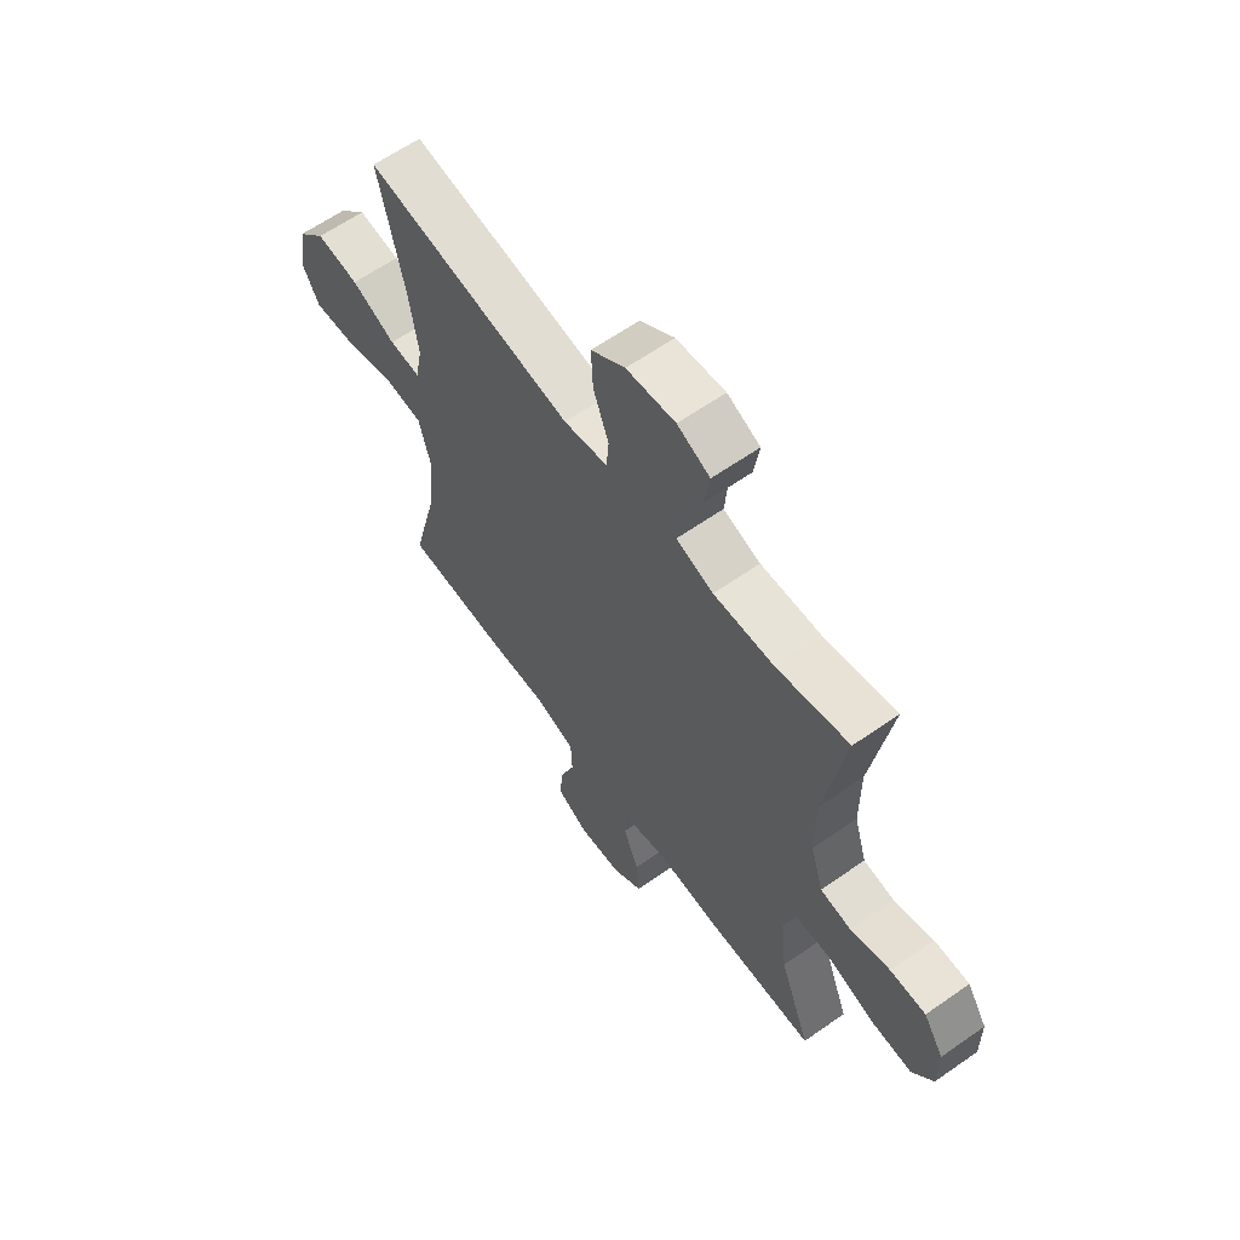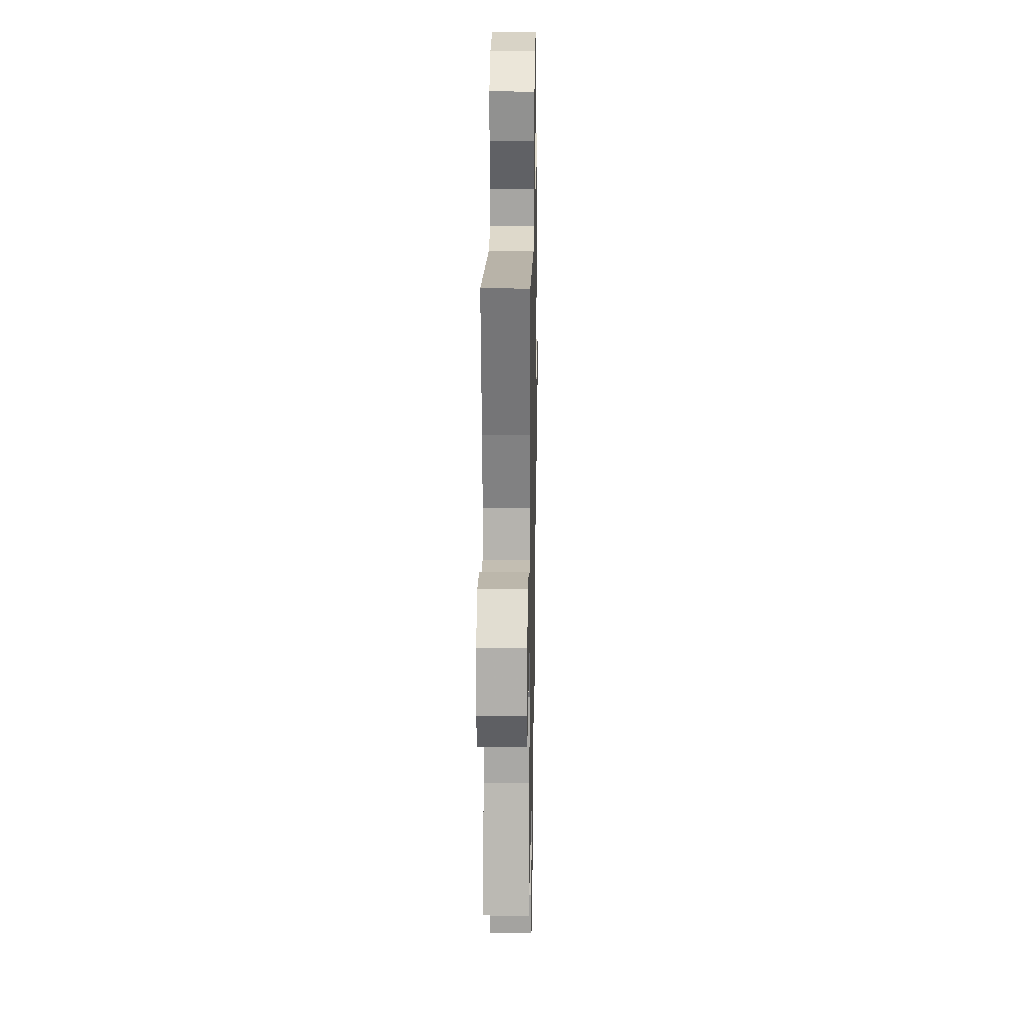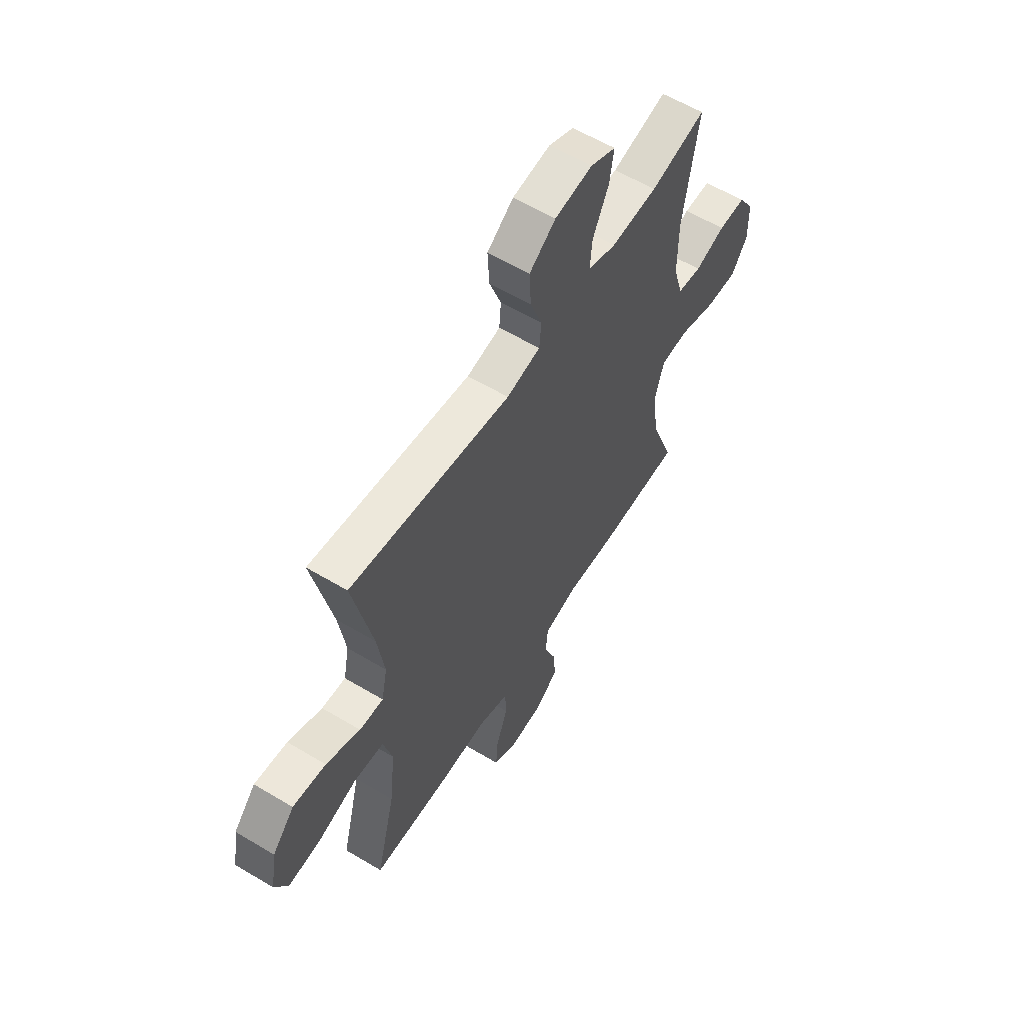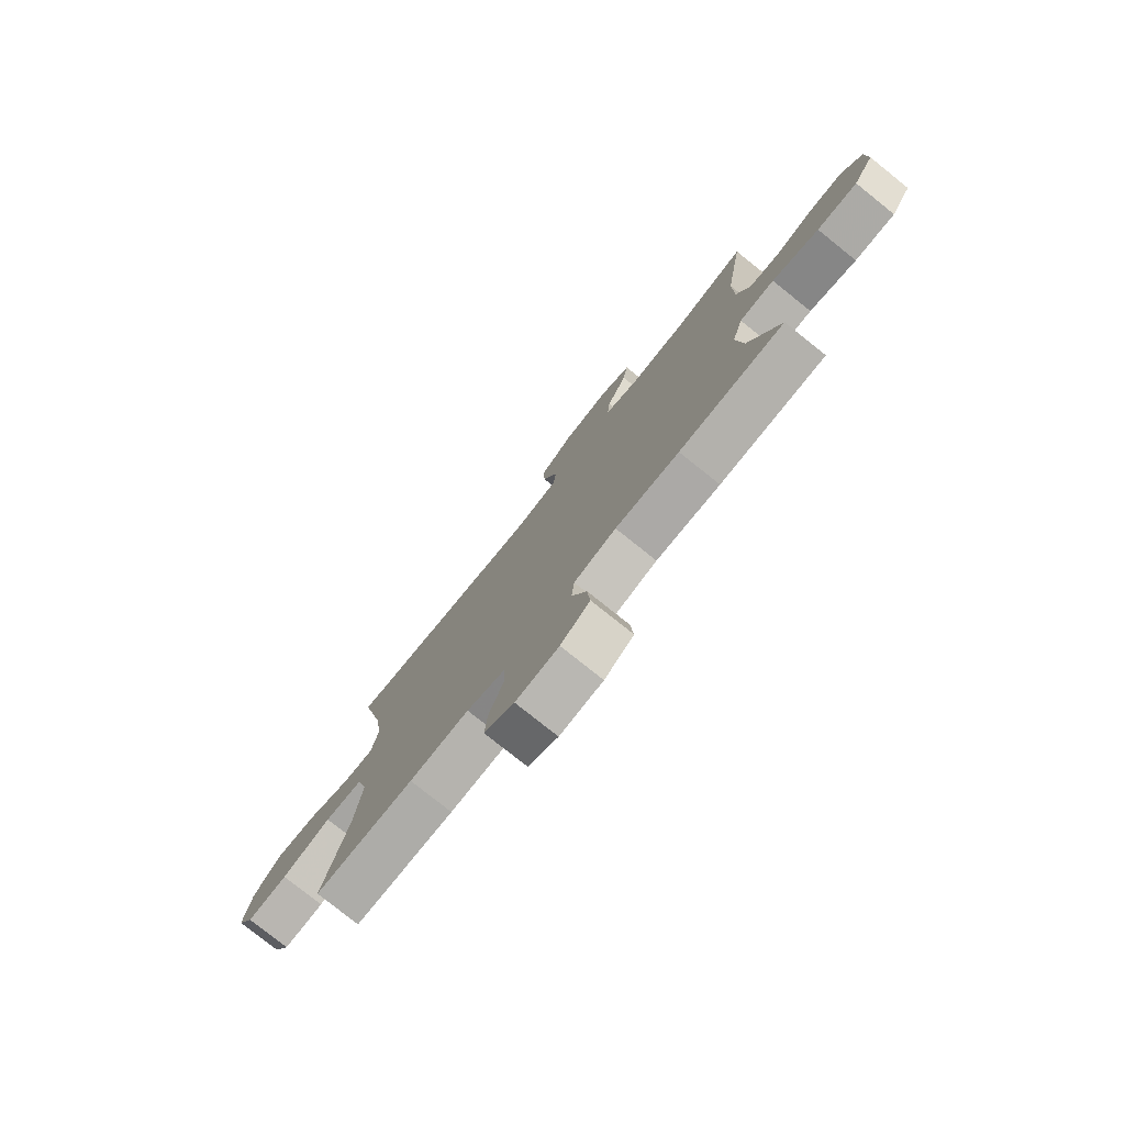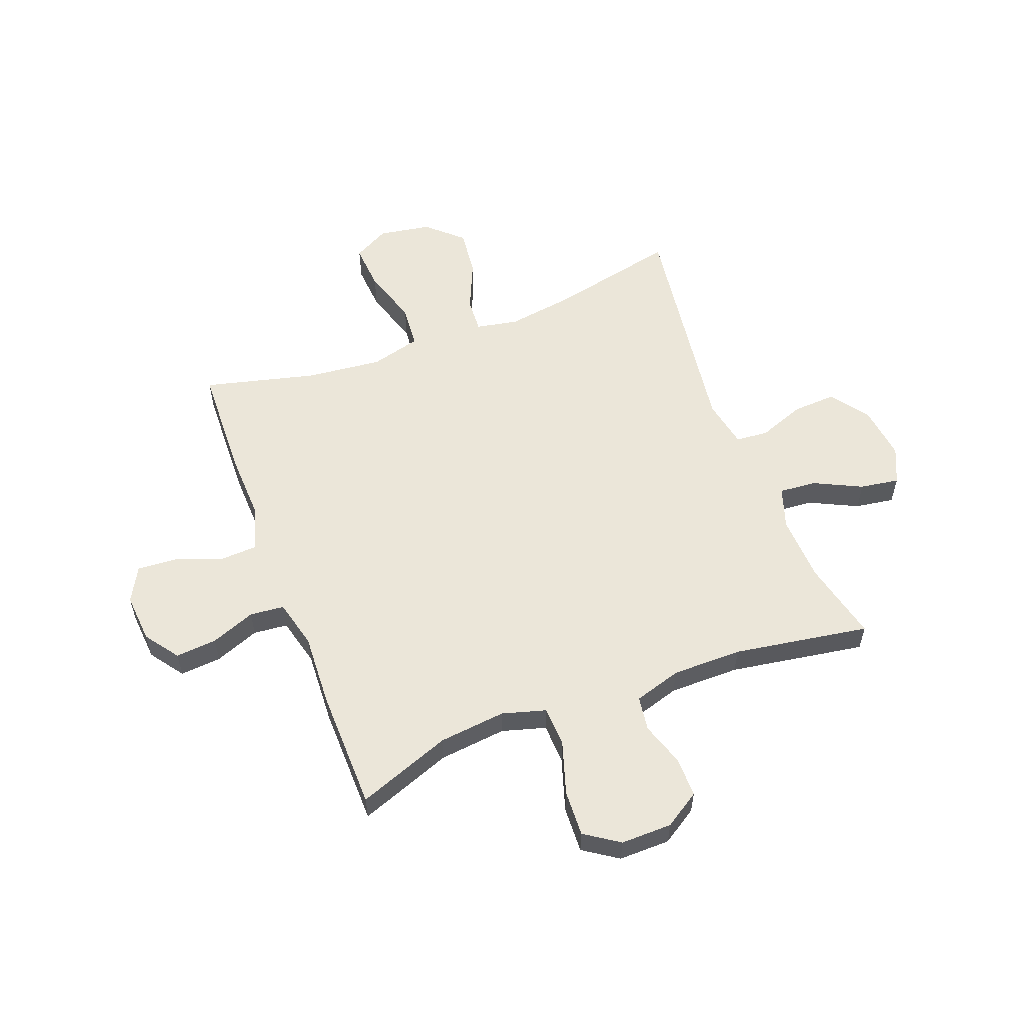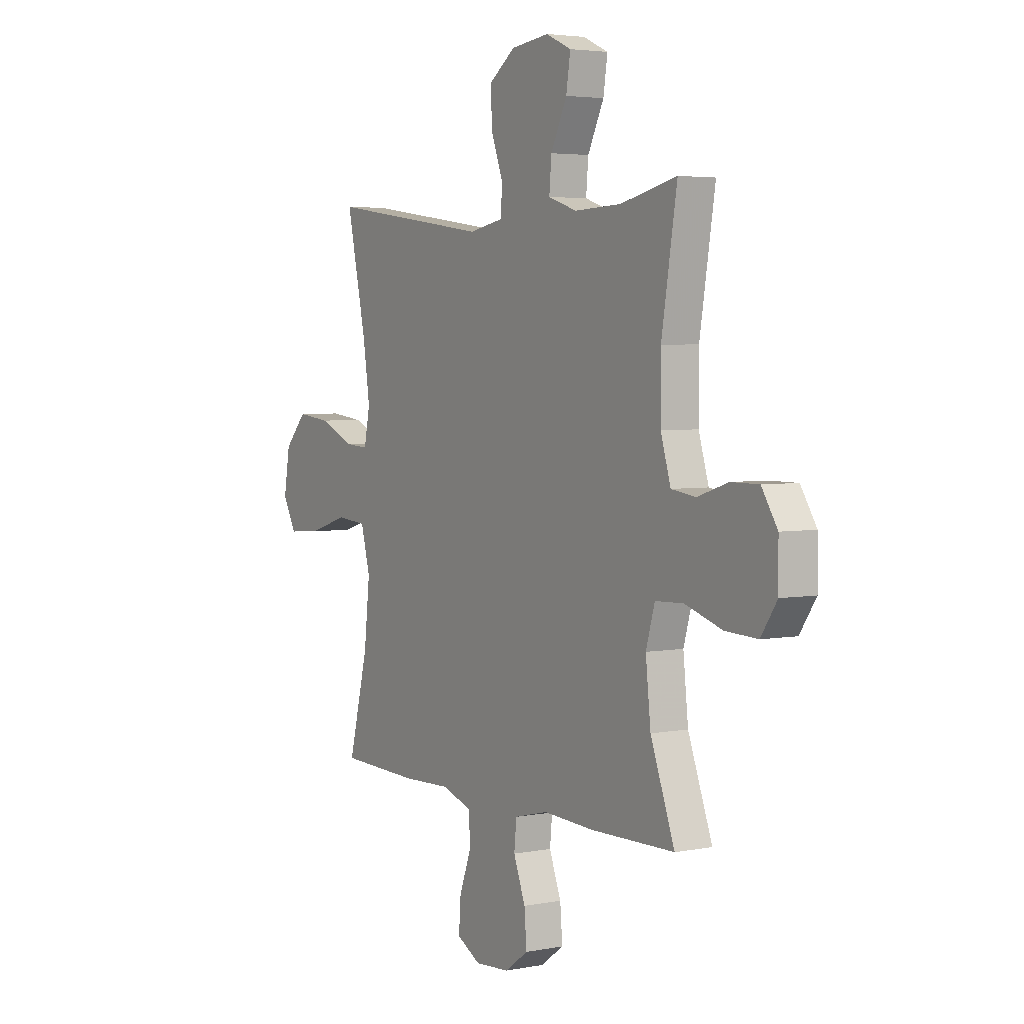
<metadata>
{"format":"obj","ext":"obj","renderer":"f3d","projection":"perspective","resolution":1024,"background":"white","views":[{"elev":62.5,"azim":-125.4,"up":"+Z"},{"elev":21.0,"azim":91.1,"up":"+Z"},{"elev":59.3,"azim":121.6,"up":"+Z"},{"elev":-78.3,"azim":-128.6,"up":"+Z"},{"elev":56.6,"azim":-110.9,"up":"+Y"},{"elev":3.9,"azim":-122.3,"up":"+Z"}]}
</metadata>
<code>
v -0.5 0.07 -0.5
v -0.437 0.07 -0.33
v -0.424 0.07 -0.208
v -0.447 0.07 -0.129
v -0.52 0.07 -0.126
v -0.617 0.07 -0.157
v -0.701 0.07 -0.161
v -0.743 0.07 -0.099
v -0.742 0.07 -0.006
v -0.701 0.07 0.058
v -0.629 0.07 0.058
v -0.549 0.07 0.032
v -0.486 0.07 0.041
v -0.46 0.07 0.127
v -0.46 0.07 0.254
v -0.5 0.07 0.5
v -0.354 0.07 0.466
v -0.232 0.07 0.461
v -0.157 0.07 0.486
v -0.163 0.07 0.554
v -0.205 0.07 0.64
v -0.216 0.07 0.711
v -0.15 0.07 0.741
v -0.051 0.07 0.729
v 0.018 0.07 0.679
v 0.014 0.07 0.6
v -0.017 0.07 0.516
v -0.012 0.07 0.457
v 0.077 0.07 0.44
v 0.5 0.07 0.5
v 0.449 0.07 0.266
v 0.431 0.07 0.145
v 0.446 0.07 0.069
v 0.509 0.07 0.073
v 0.599 0.07 0.113
v 0.686 0.07 0.123
v 0.744 0.07 0.06
v 0.76 0.07 -0.035
v 0.725 0.07 -0.1
v 0.64 0.07 -0.094
v 0.537 0.07 -0.062
v 0.458 0.07 -0.069
v 0.434 0.07 -0.16
v 0.449 0.07 -0.298
v 0.5 0.07 -0.5
v 0.293 0.07 -0.507
v 0.169 0.07 -0.503
v 0.089 0.07 -0.529
v 0.086 0.07 -0.596
v 0.117 0.07 -0.681
v 0.122 0.07 -0.753
v 0.06 0.07 -0.787
v -0.03 0.07 -0.78
v -0.091 0.07 -0.736
v -0.085 0.07 -0.661
v -0.054 0.07 -0.58
v -0.06 0.07 -0.518
v -0.148 0.07 -0.496
v -0.281 0.07 -0.503
v -0.5 0 -0.5
v -0.437 0 -0.33
v -0.424 0 -0.208
v -0.447 0 -0.129
v -0.52 0 -0.126
v -0.617 0 -0.157
v -0.701 0 -0.161
v -0.743 0 -0.099
v -0.742 0 -0.006
v -0.701 0 0.058
v -0.629 0 0.058
v -0.549 0 0.032
v -0.486 0 0.041
v -0.46 0 0.127
v -0.46 0 0.254
v -0.5 0 0.5
v -0.354 0 0.466
v -0.232 0 0.461
v -0.157 0 0.486
v -0.163 0 0.554
v -0.205 0 0.64
v -0.216 0 0.711
v -0.15 0 0.741
v -0.051 0 0.729
v 0.018 0 0.679
v 0.014 0 0.6
v -0.017 0 0.516
v -0.012 0 0.457
v 0.077 0 0.44
v 0.5 0 0.5
v 0.449 0 0.266
v 0.431 0 0.145
v 0.446 0 0.069
v 0.509 0 0.073
v 0.599 0 0.113
v 0.686 0 0.123
v 0.744 0 0.06
v 0.76 0 -0.035
v 0.725 0 -0.1
v 0.64 0 -0.094
v 0.537 0 -0.062
v 0.458 0 -0.069
v 0.434 0 -0.16
v 0.449 0 -0.298
v 0.5 0 -0.5
v 0.293 0 -0.507
v 0.169 0 -0.503
v 0.089 0 -0.529
v 0.086 0 -0.596
v 0.117 0 -0.681
v 0.122 0 -0.753
v 0.06 0 -0.787
v -0.03 0 -0.78
v -0.091 0 -0.736
v -0.085 0 -0.661
v -0.054 0 -0.58
v -0.06 0 -0.518
v -0.148 0 -0.496
v -0.281 0 -0.503
f 58 59 1 2
f 57 58 2 3
f 54 55 56
f 53 54 56
f 52 53 56
f 51 52 56
f 50 51 56
f 49 50 56
f 48 49 56 57
f 57 3 4
f 48 57 4
f 47 48 4
f 46 47 4
f 45 46 4
f 44 45 4
f 39 40 41
f 38 39 41
f 37 38 41
f 36 37 41
f 35 36 41
f 34 35 41
f 33 34 41 42
f 32 33 42 43
f 29 30 31
f 28 29 31 32
f 25 26 27
f 24 25 27
f 23 24 27
f 22 23 27
f 21 22 27
f 20 21 27
f 19 20 27 28
f 28 32 43
f 19 28 43
f 18 19 43
f 15 16 17
f 43 44 4
f 18 43 4
f 17 18 4
f 15 17 4
f 14 15 4
f 10 11 12
f 9 10 12
f 8 9 12
f 7 8 12
f 6 7 12
f 5 6 12
f 13 14 4 5
f 5 12 13
f 61 60 118 117
f 62 61 117 116
f 115 114 113
f 115 113 112
f 115 112 111
f 115 111 110
f 115 110 109
f 115 109 108
f 116 115 108 107
f 63 62 116
f 63 116 107
f 63 107 106
f 63 106 105
f 63 105 104
f 63 104 103
f 100 99 98
f 100 98 97
f 100 97 96
f 100 96 95
f 100 95 94
f 100 94 93
f 101 100 93 92
f 102 101 92 91
f 90 89 88
f 91 90 88 87
f 86 85 84
f 86 84 83
f 86 83 82
f 86 82 81
f 86 81 80
f 86 80 79
f 87 86 79 78
f 102 91 87
f 102 87 78
f 102 78 77
f 76 75 74
f 63 103 102
f 63 102 77
f 63 77 76
f 63 76 74
f 63 74 73
f 71 70 69
f 71 69 68
f 71 68 67
f 71 67 66
f 71 66 65
f 71 65 64
f 64 63 73 72
f 72 71 64
f 1 60 61 2
f 2 61 62 3
f 3 62 63 4
f 4 63 64 5
f 5 64 65 6
f 6 65 66 7
f 7 66 67 8
f 8 67 68 9
f 9 68 69 10
f 10 69 70 11
f 11 70 71 12
f 12 71 72 13
f 13 72 73 14
f 14 73 74 15
f 15 74 75 16
f 16 75 76 17
f 17 76 77 18
f 18 77 78 19
f 19 78 79 20
f 20 79 80 21
f 21 80 81 22
f 22 81 82 23
f 23 82 83 24
f 24 83 84 25
f 25 84 85 26
f 26 85 86 27
f 27 86 87 28
f 28 87 88 29
f 29 88 89 30
f 30 89 90 31
f 31 90 91 32
f 32 91 92 33
f 33 92 93 34
f 34 93 94 35
f 35 94 95 36
f 36 95 96 37
f 37 96 97 38
f 38 97 98 39
f 39 98 99 40
f 40 99 100 41
f 41 100 101 42
f 42 101 102 43
f 43 102 103 44
f 44 103 104 45
f 45 104 105 46
f 46 105 106 47
f 47 106 107 48
f 48 107 108 49
f 49 108 109 50
f 50 109 110 51
f 51 110 111 52
f 52 111 112 53
f 53 112 113 54
f 54 113 114 55
f 55 114 115 56
f 56 115 116 57
f 57 116 117 58
f 58 117 118 59
f 59 118 60 1

</code>
